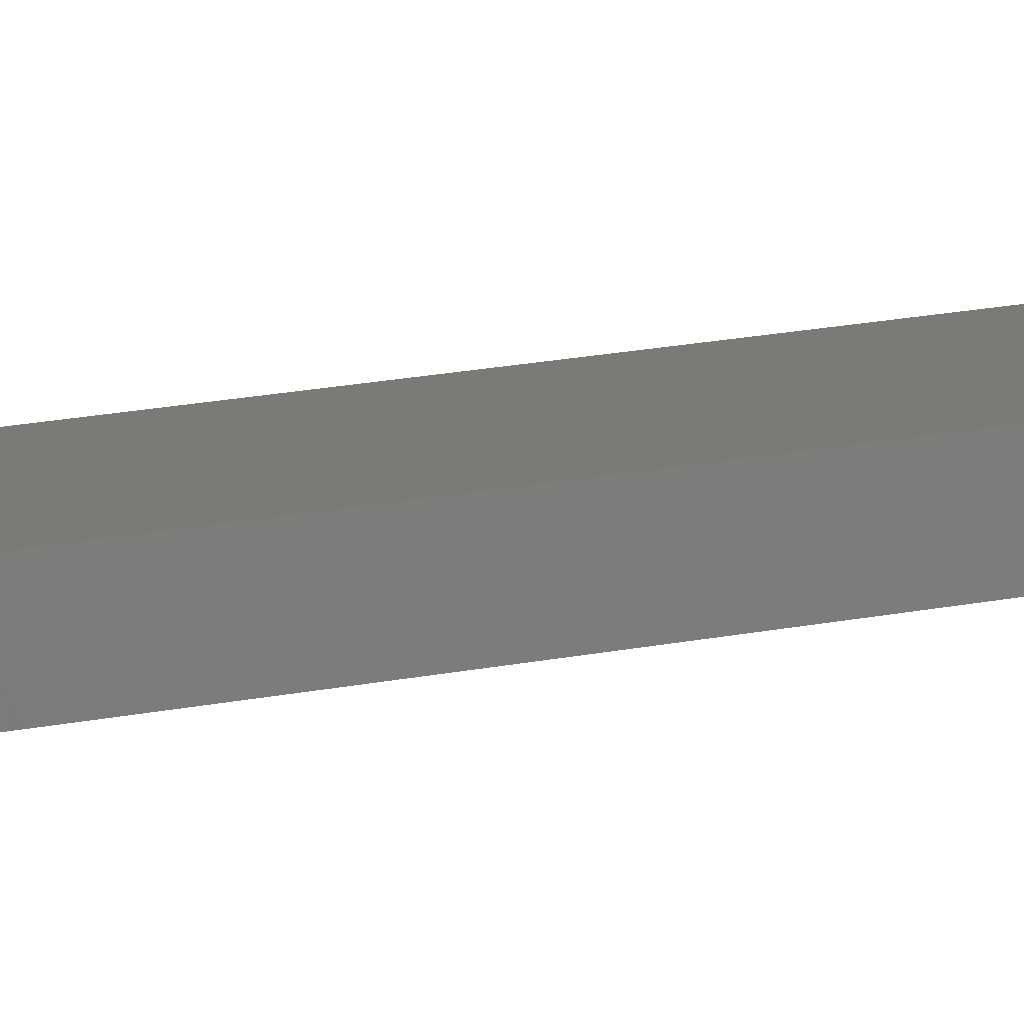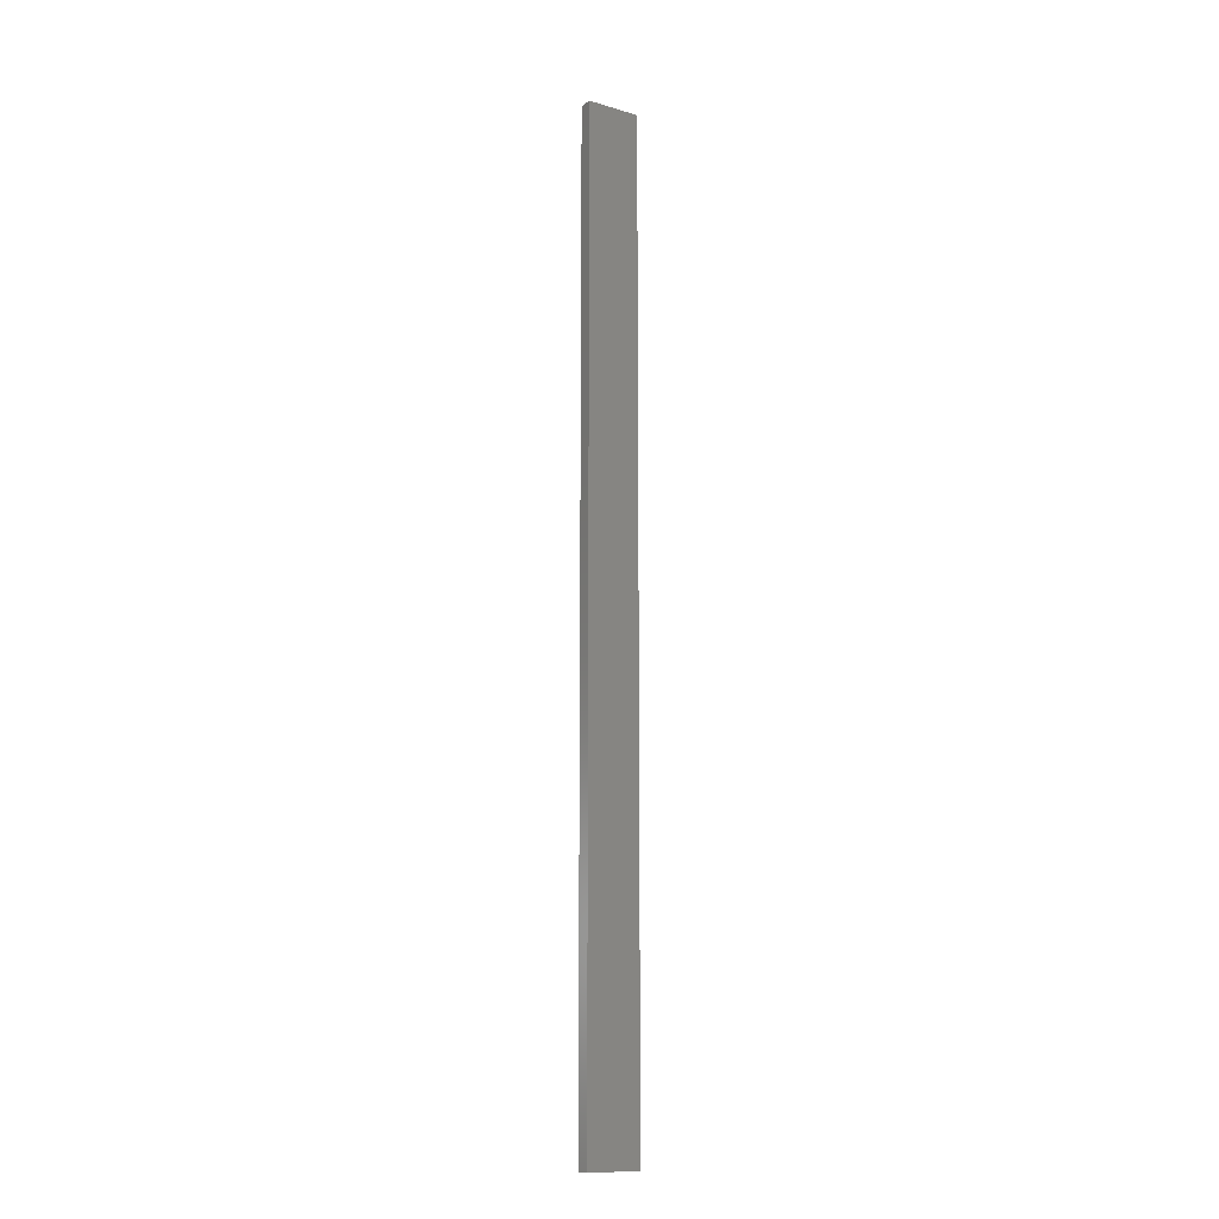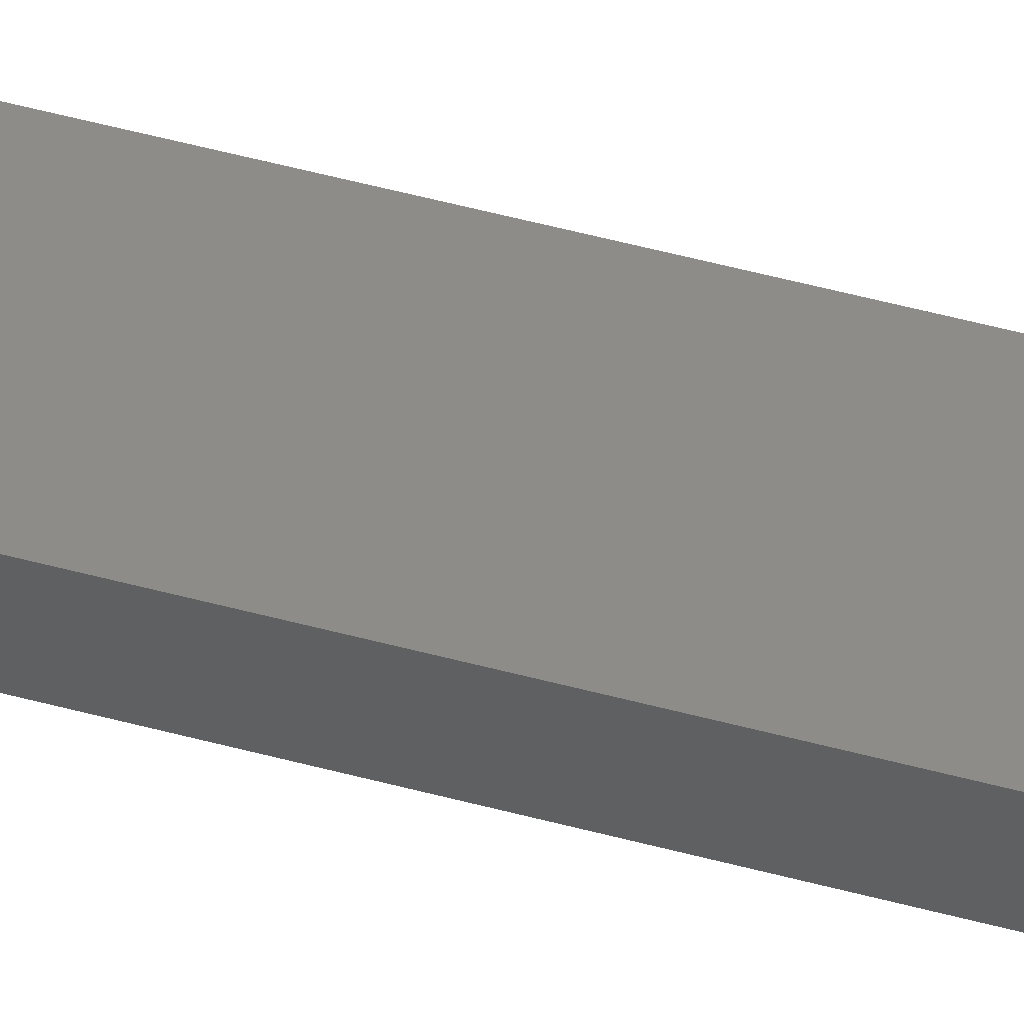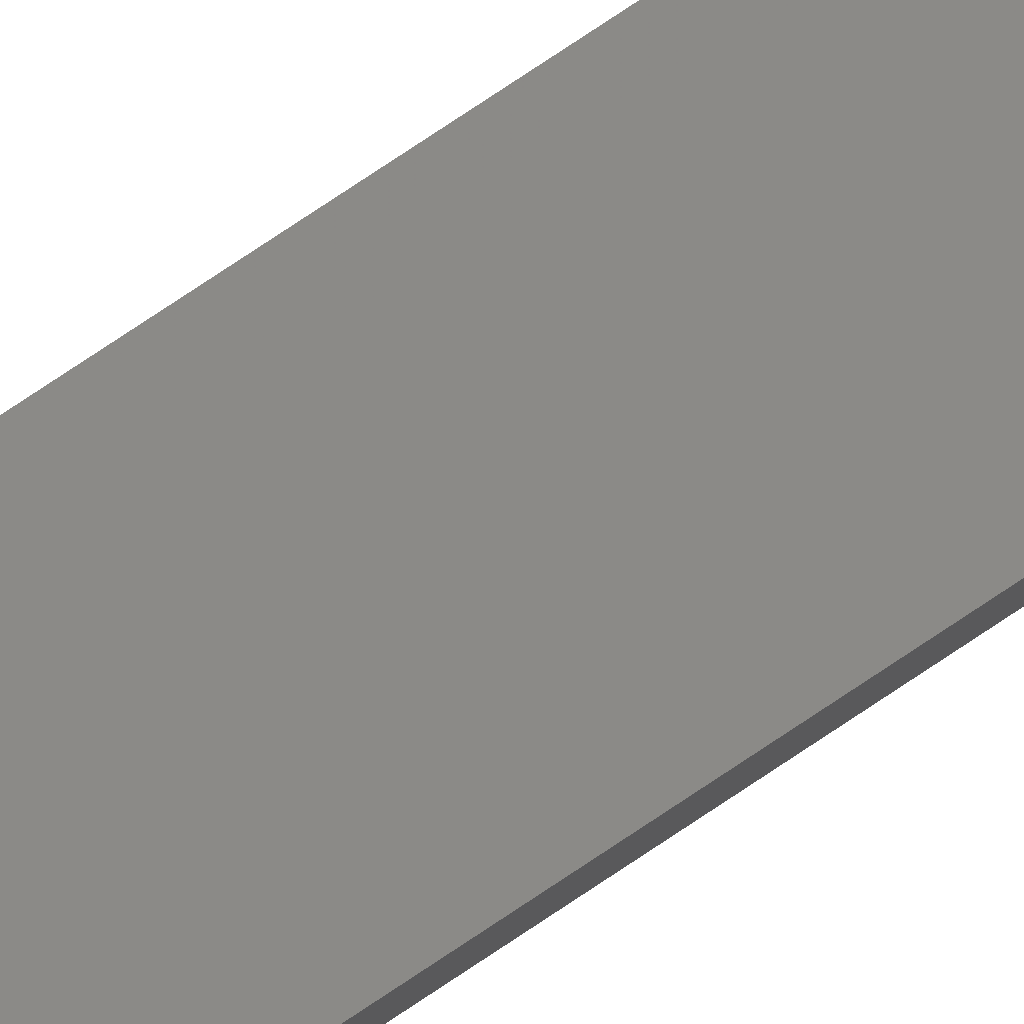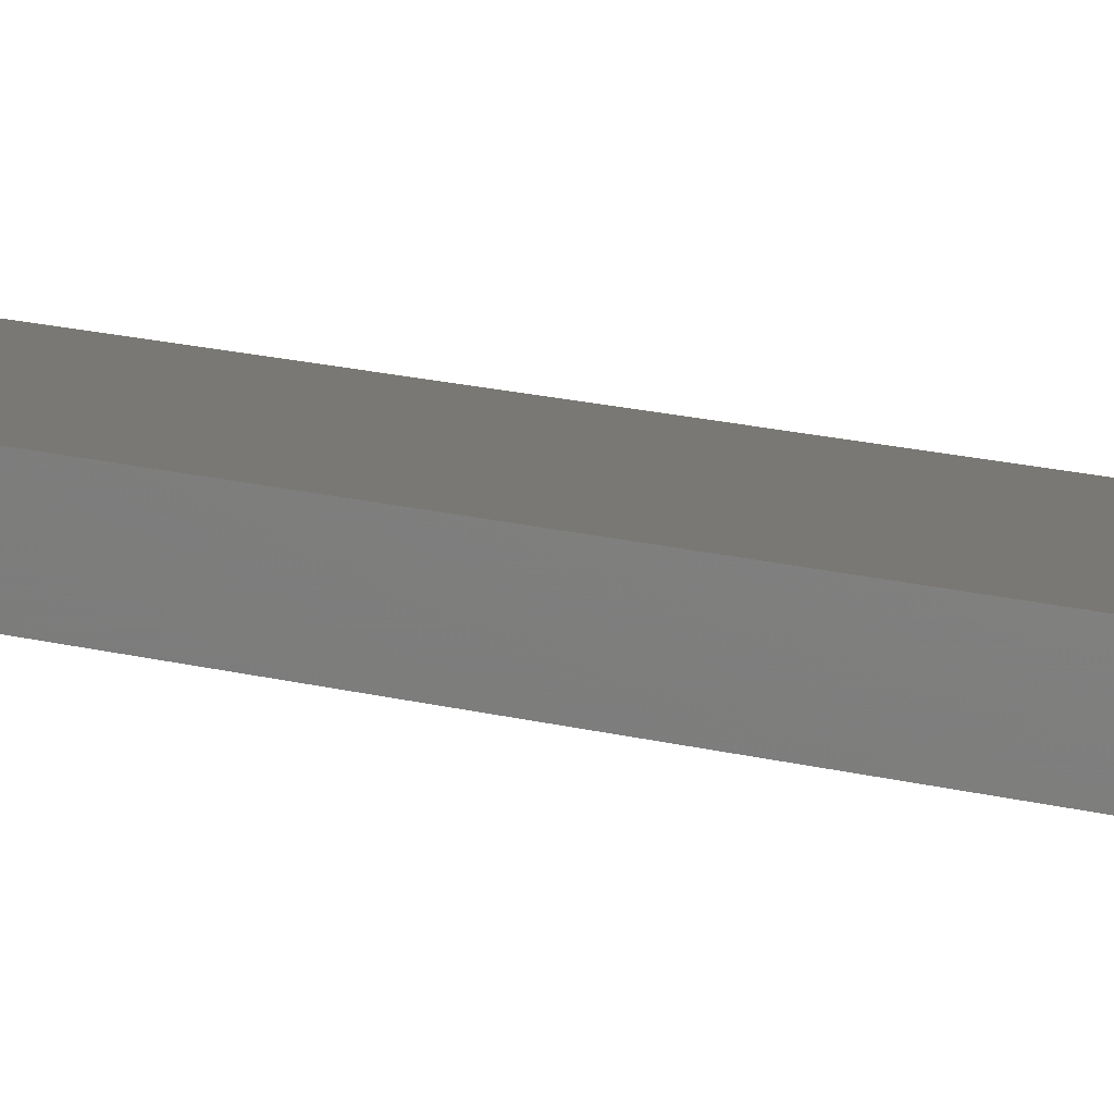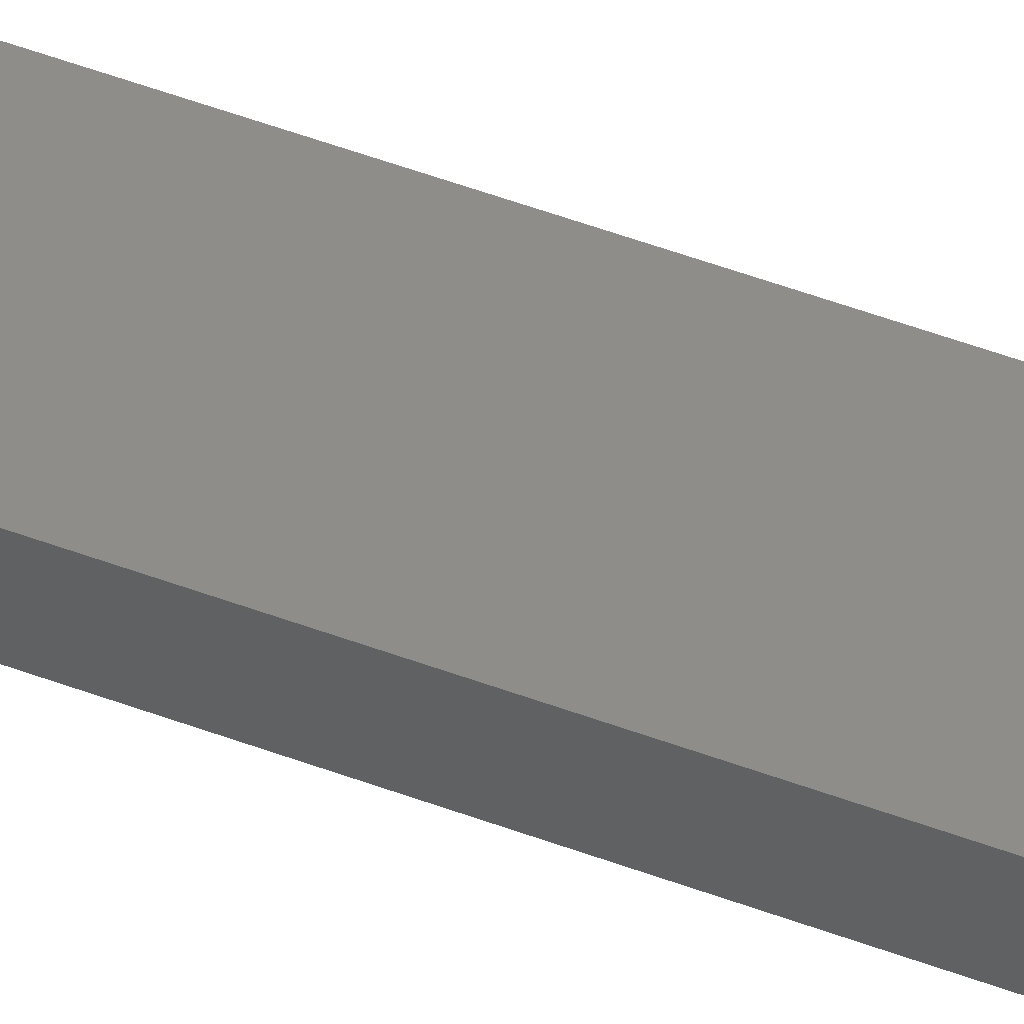
<metadata>
{"format":"stl","ext":"stl","renderer":"f3d","projection":"perspective","resolution":1024,"background":"white","views":[{"elev":7.2,"azim":-135.2,"up":"+Y"},{"elev":-13.4,"azim":146.4,"up":"+Z"},{"elev":37.6,"azim":110.7,"up":"+Y"},{"elev":79.8,"azim":56.5,"up":"+Y"},{"elev":5.5,"azim":147.9,"up":"+Y"},{"elev":38.7,"azim":-63.0,"up":"+Y"}]}
</metadata>
<code>
# stl→obj: 16 verts, 28 faces
v 0.4446 -4.351 -102.7
v 0.3779 -4.351 -102.7
v 0.3779 -4.351 -106.2
v 0.4446 -4.351 -106.2
v 0.5112 -4.351 -102.7
v 0.5112 -4.351 -106.2
v 0.5779 -4.351 -102.7
v 0.5779 -4.351 -106.2
v 0.5778 -4.301 -102.7
v 0.5778 -4.301 -106.2
v 0.3779 -4.301 -106.2
v 0.4445 -4.301 -102.7
v 0.4445 -4.301 -106.2
v 0.3779 -4.301 -102.7
v 0.5112 -4.301 -102.7
v 0.5112 -4.301 -106.2
f 1 2 3
f 1 3 4
f 5 4 6
f 5 1 4
f 7 6 8
f 7 5 6
f 9 7 8
f 9 8 10
f 11 12 13
f 14 12 11
f 13 15 16
f 12 15 13
f 16 9 10
f 15 9 16
f 2 14 11
f 2 11 3
f 9 15 7
f 15 5 7
f 12 1 15
f 15 1 5
f 14 2 12
f 12 2 1
f 16 10 8
f 6 16 8
f 4 13 16
f 4 16 6
f 3 11 13
f 3 13 4

</code>
